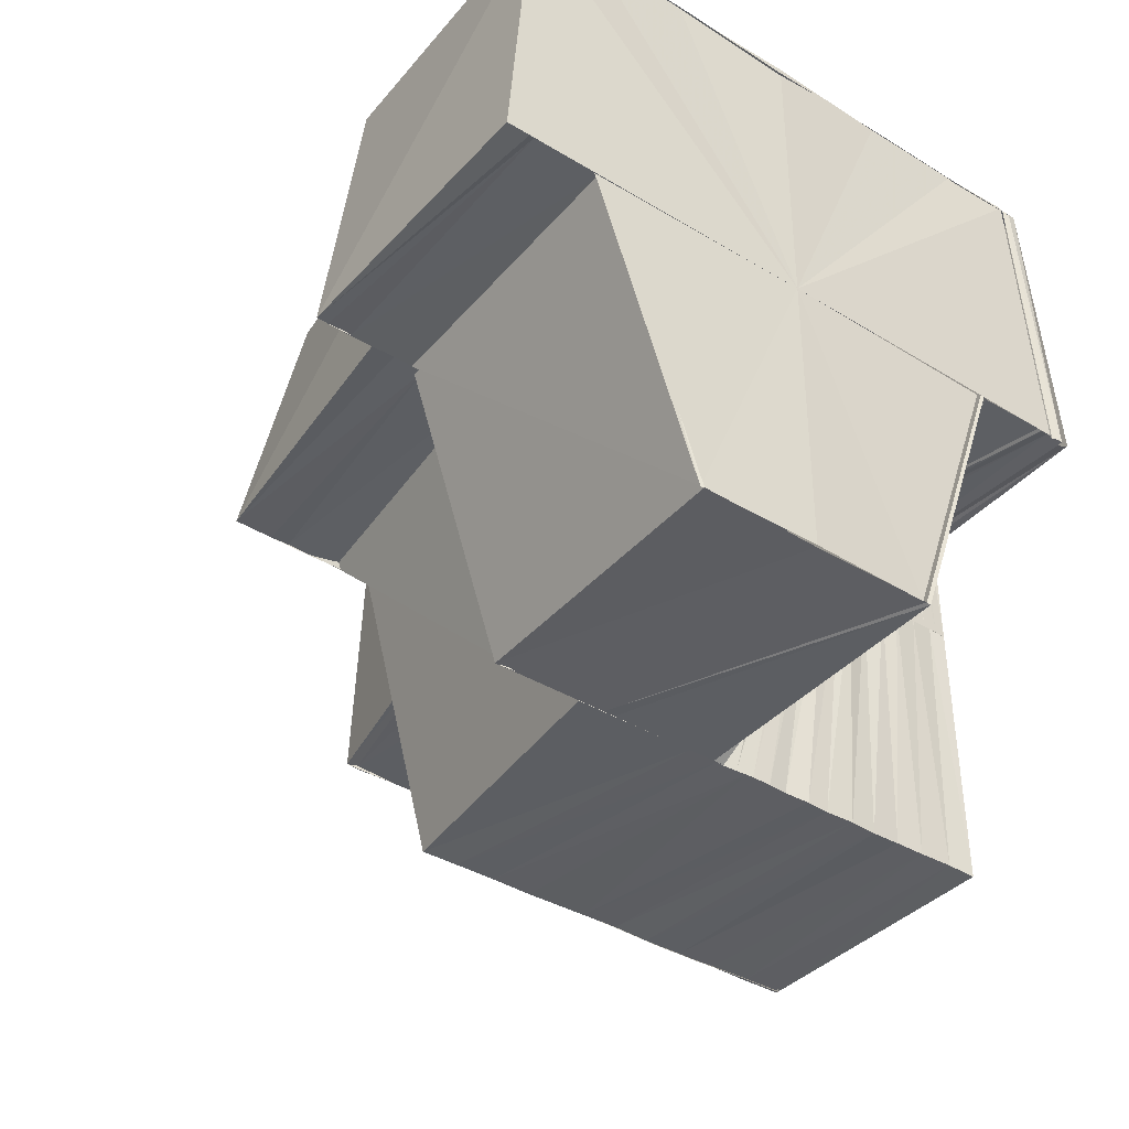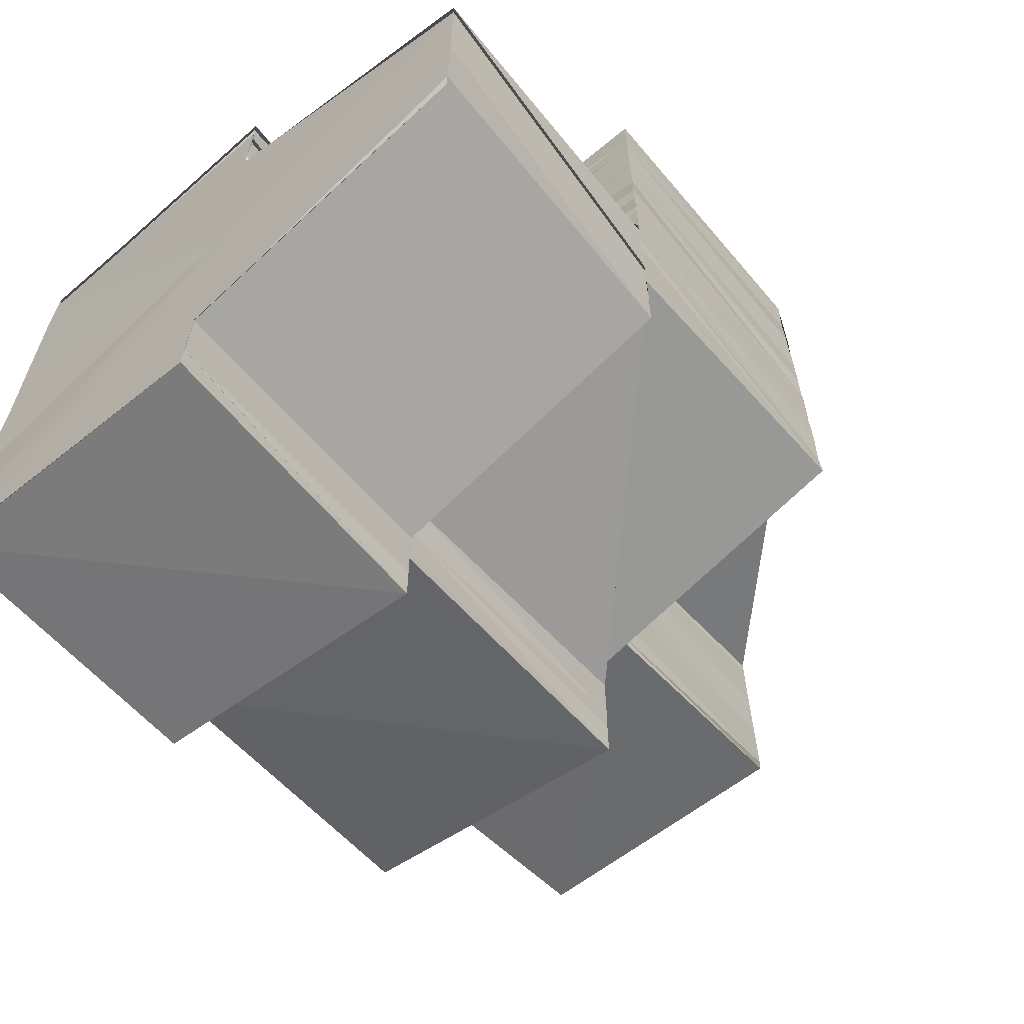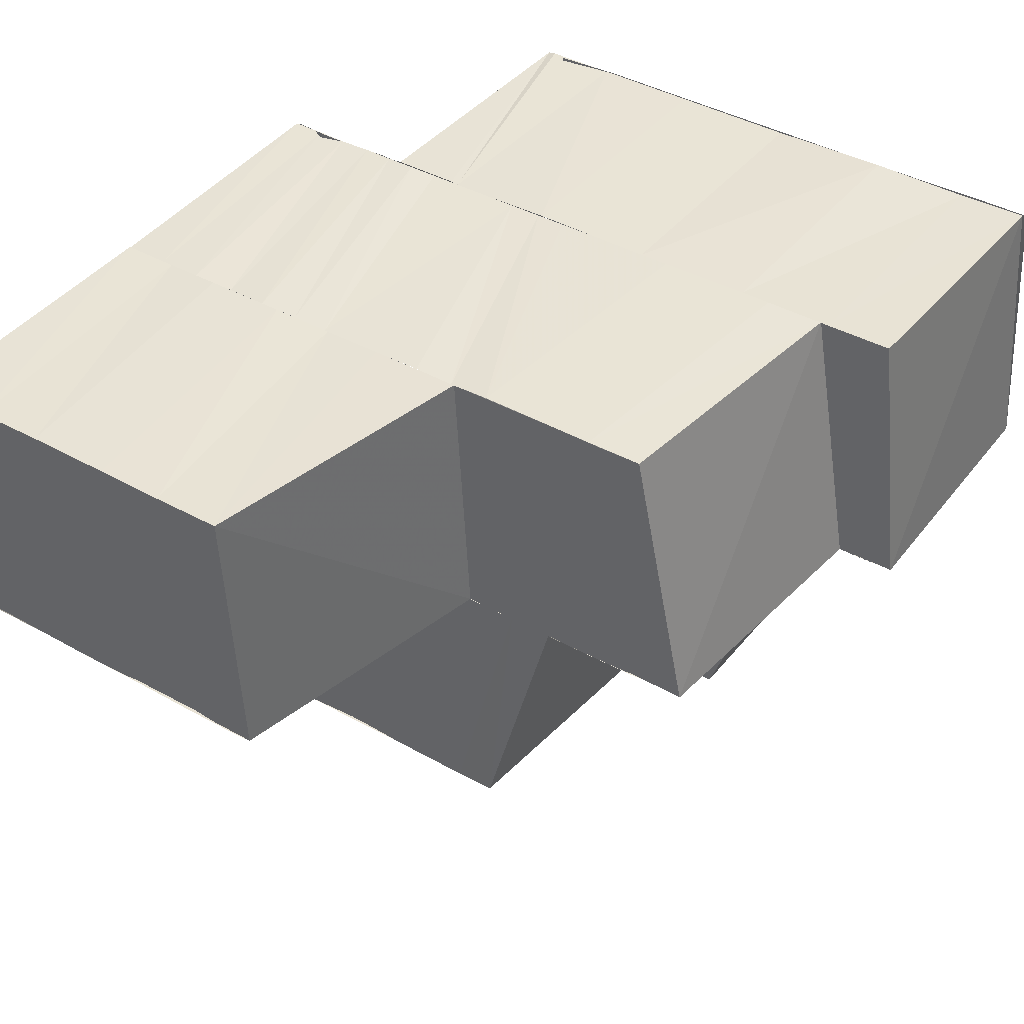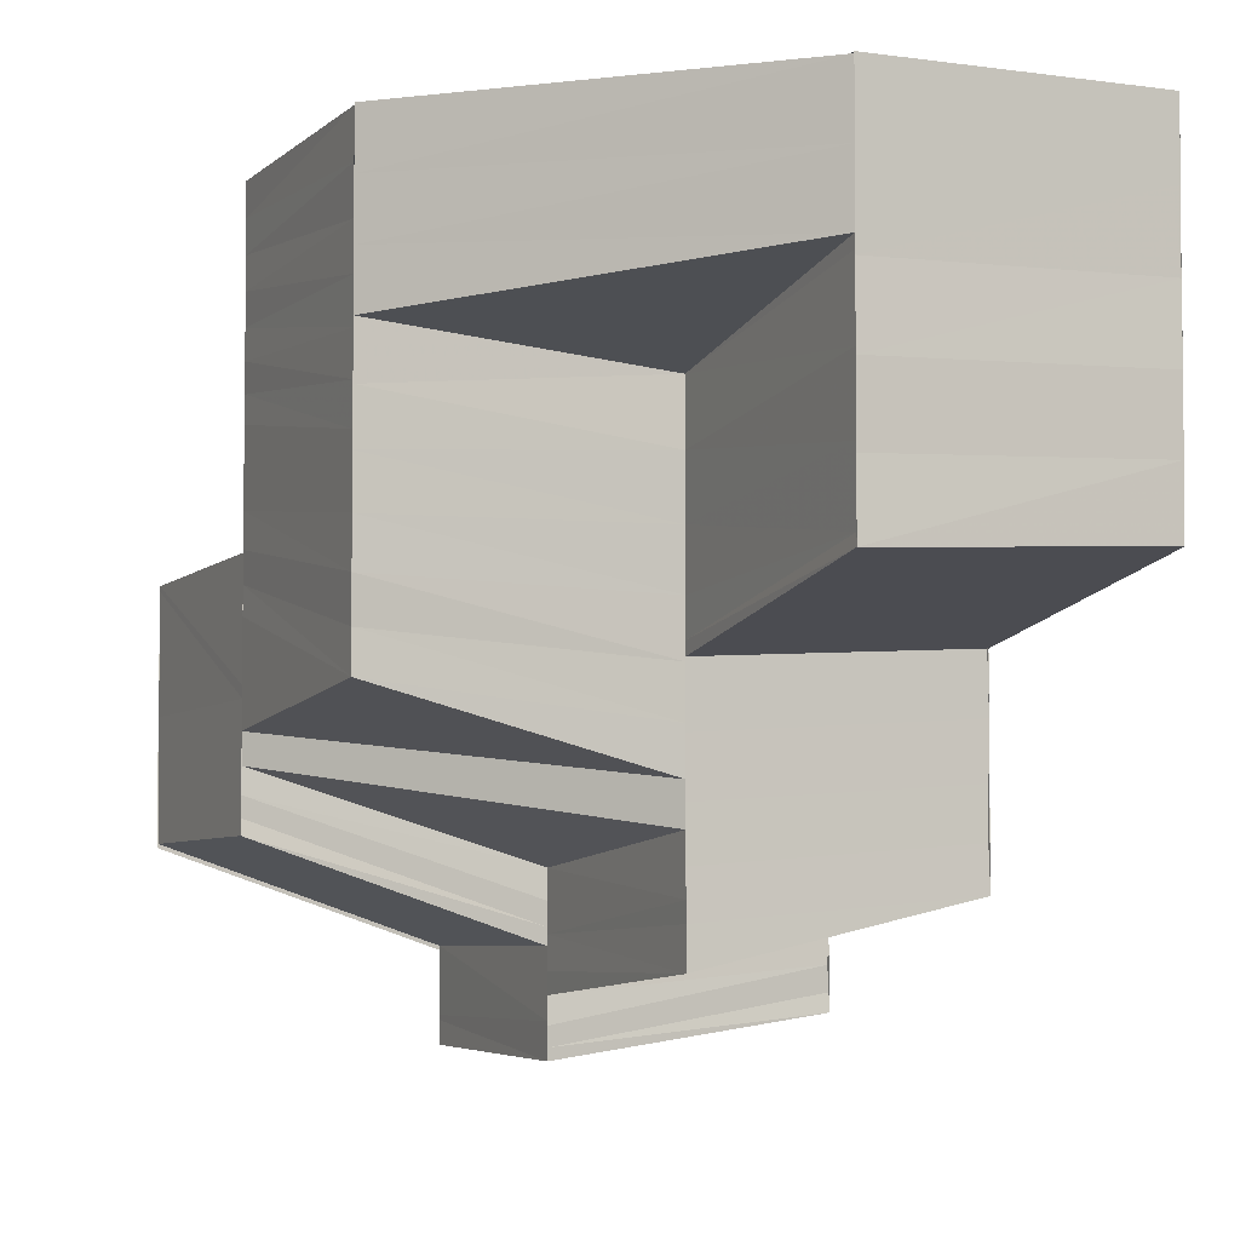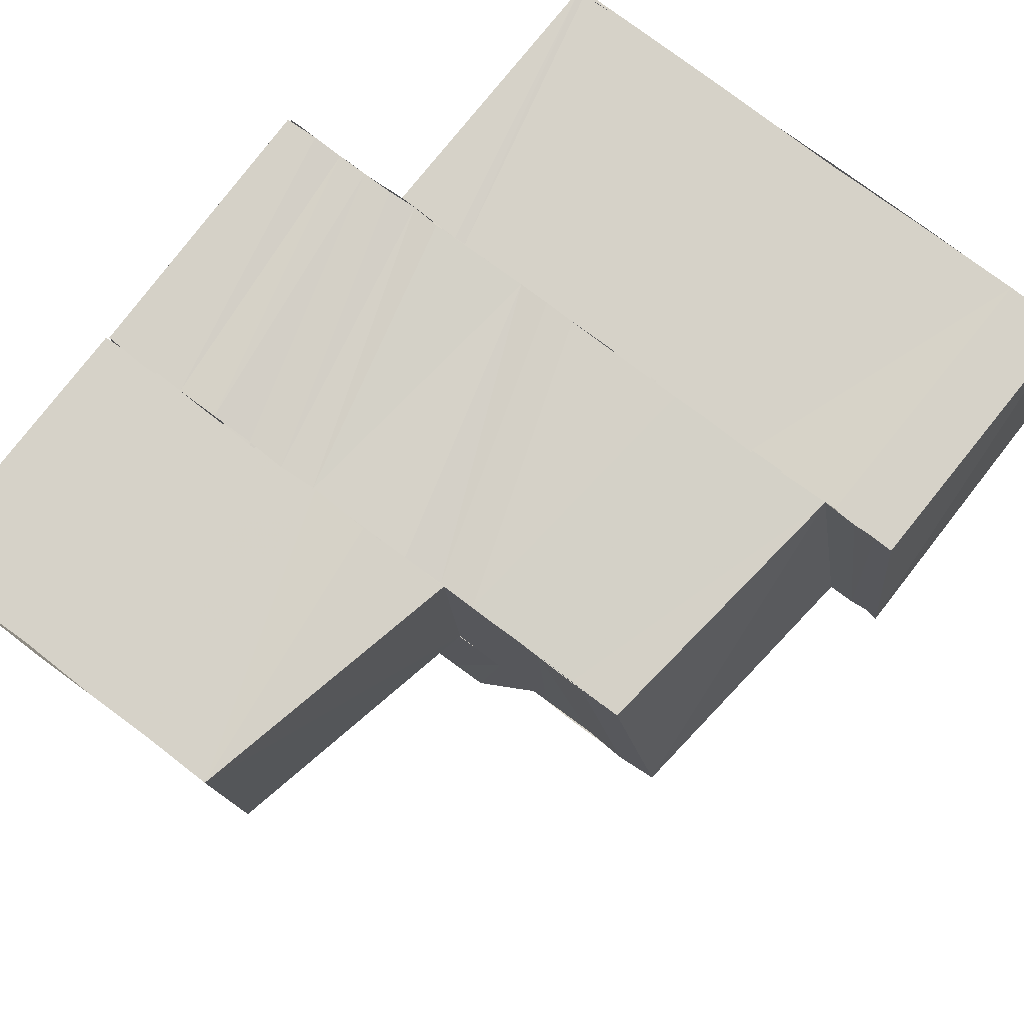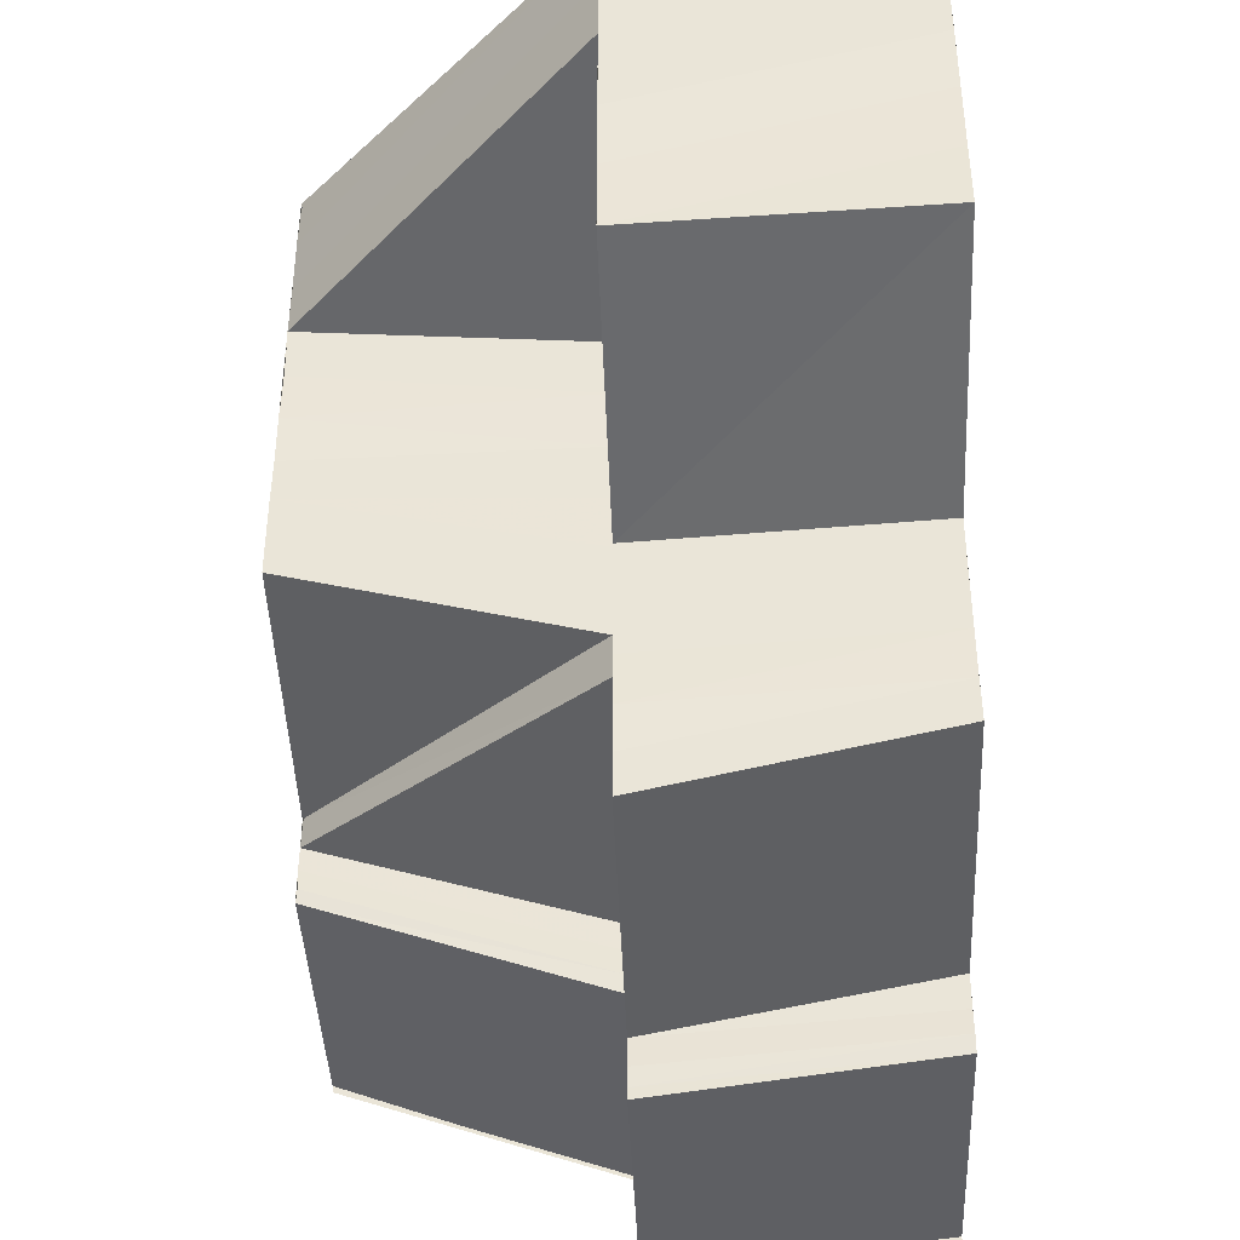
<metadata>
{"format":"obj","ext":"obj","renderer":"f3d","projection":"perspective","resolution":1024,"background":"white","views":[{"elev":-38.4,"azim":-127.7,"up":"+Y"},{"elev":-63.9,"azim":-50.2,"up":"+Z"},{"elev":42.2,"azim":123.6,"up":"+Y"},{"elev":-3.8,"azim":65.9,"up":"+Z"},{"elev":78.2,"azim":126.8,"up":"+Y"},{"elev":-40.5,"azim":92.7,"up":"+Z"}]}
</metadata>
<code>
o 29984
v 2204 1893 6.035
v 2204 1893 6.035
v 2204 1893 6.036
v 2204 1893 6.036
v 2204 1893 6.036
v 2204 1893 6.035
v 2204 1893 6.036
v 2204 1893 6.046
v 2204 1893 6.038
v 2204 1893 6.042
v 2204 1893 6.038
v 2204 1893 6.036
v 2204 1893 6.042
v 2204 1893 6.046
v 2204 1893 6.05
v 2204 1893 6.054
v 2204 1893 6.056
v 2204 1893 6.057
v 2204 1893 6.05
v 2204 1893 6.054
v 2204 1893 6.046
v 2204 1893 6.042
v 2204 1893 6.038
v 2204 1893 6.042
v 2204 1893 6.038
v 2204 1893 6.038
v 2204 1893 6.042
v 2204 1893 6.036
v 2204 1893 6.039
v 2204 1893 6.036
v 2204 1893 6.038
v 2204 1893 6.042
v 2204 1893 6.036
v 2204 1893 6.037
v 2204 1893 6.036
v 2204 1893 6.038
v 2204 1893 6.037
v 2204 1893 6.039
v 2204 1893 6.037
v 2204 1893 6.036
v 2204 1893 6.036
v 2204 1893 6.035
v 2204 1893 6.036
v 2204 1893 6.035
v 2204 1893 6.036
v 2204 1893 6.036
v 2204 1893 6.039
v 2204 1893 6.036
v 2204 1893 6.038
v 2204 1893 6.036
v 2204 1893 6.042
v 2204 1893 6.042
v 2204 1893 6.046
v 2204 1893 6.046
v 2204 1893 6.051
v 2204 1893 6.051
v 2204 1893 6.054
v 2204 1893 6.055
v 2204 1893 6.057
v 2204 1893 6.057
v 2204 1893 6.057
v 2204 1893 6.057
v 2204 1893 6.055
v 2204 1893 6.057
v 2204 1893 6.058
v 2204 1893 6.057
v 2204 1893 6.058
v 2204 1893 6.057
v 2204 1893 6.056
v 2204 1893 6.057
v 2204 1893 6.057
v 2204 1893 6.057
v 2204 1893 6.058
v 2204 1893 6.058
v 2204 1893 6.057
v 2204 1893 6.057
v 2204 1893 6.058
v 2204 1893 6.058
v 2204 1893 6.055
v 2204 1893 6.058
v 2204 1893 6.058
v 2204 1893 6.058
v 2204 1893 6.058
v 2204 1893 6.058
v 2204 1893 6.057
v 2204 1893 6.058
v 2204 1893 6.057
v 2204 1893 6.055
v 2204 1893 6.055
v 2204 1893 6.055
v 2204 1893 6.057
v 2204 1893 6.055
v 2204 1893 6.055
v 2204 1893 6.057
v 2204 1893 6.054
v 2204 1893 6.051
v 2204 1893 6.051
v 2204 1893 6.051
v 2204 1893 6.054
v 2204 1893 6.051
v 2204 1893 6.054
v 2204 1893 6.047
v 2204 1893 6.051
v 2204 1893 6.046
v 2204 1893 6.051
v 2204 1893 6.05
v 2204 1893 6.046
v 2204 1893 6.05
v 2204 1893 6.042
v 2204 1893 6.042
v 2204 1893 6.039
v 2204 1893 6.042
v 2204 1893 6.039
v 2204 1893 6.043
v 2204 1893 6.039
v 2204 1893 6.042
v 2204 1893 6.04
v 2204 1893 6.043
v 2204 1893 6.041
v 2204 1893 6.041
v 2204 1893 6.044
v 2204 1893 6.041
v 2204 1893 6.042
v 2204 1893 6.039
v 2204 1893 6.04
v 2204 1893 6.041
v 2204 1893 6.044
v 2204 1893 6.038
v 2204 1893 6.038
v 2204 1893 6.038
v 2204 1893 6.04
v 2204 1893 6.037
v 2204 1893 6.044
v 2204 1893 6.045
v 2204 1893 6.044
v 2204 1893 6.044
v 2204 1893 6.047
v 2204 1893 6.047
v 2204 1893 6.049
v 2204 1893 6.05
v 2204 1893 6.048
v 2204 1893 6.049
v 2204 1893 6.051
v 2204 1893 6.048
v 2204 1893 6.051
v 2204 1893 6.052
v 2204 1893 6.049
v 2204 1893 6.047
v 2204 1893 6.049
v 2204 1893 6.046
v 2204 1893 6.044
v 2204 1893 6.047
v 2204 1893 6.048
v 2204 1893 6.047
v 2204 1893 6.049
v 2204 1893 6.051
v 2204 1893 6.048
v 2204 1893 6.05
v 2204 1893 6.047
v 2204 1893 6.05
v 2204 1893 6.05
v 2204 1893 6.051
v 2204 1893 6.049
v 2204 1893 6.05
v 2204 1893 6.052
v 2204 1893 6.048
v 2204 1893 6.047
v 2204 1893 6.055
v 2204 1893 6.052
v 2204 1893 6.052
v 2204 1893 6.048
v 2204 1893 6.045
v 2204 1893 6.046
v 2204 1893 6.043
v 2204 1893 6.044
v 2204 1893 6.041
v 2204 1893 6.042
v 2204 1893 6.041
v 2204 1893 6.042
v 2204 1893 6.039
v 2204 1893 6.041
v 2204 1893 6.045
v 2204 1893 6.041
v 2204 1893 6.038
v 2204 1893 6.047
v 2204 1893 6.05
v 2204 1893 6.039
v 2204 1893 6.037
v 2204 1893 6.051
v 2204 1893 6.048
v 2204 1893 6.052
v 2204 1893 6.049
v 2204 1893 6.053
v 2204 1893 6.056
v 2204 1893 6.057
v 2204 1893 6.055
v 2204 1893 6.058
v 2204 1893 6.056
v 2204 1893 6.059
v 2204 1893 6.058
v 2204 1893 6.06
v 2204 1893 6.059
v 2204 1893 6.061
v 2204 1893 6.061
v 2204 1893 6.062
v 2204 1893 6.062
v 2204 1893 6.062
v 2204 1893 6.062
v 2204 1893 6.062
v 2204 1893 6.062
v 2204 1893 6.06
v 2204 1893 6.06
v 2204 1893 6.062
v 2204 1893 6.058
v 2204 1893 6.058
v 2204 1893 6.057
v 2204 1893 6.056
v 2204 1893 6.058
v 2204 1893 6.056
v 2204 1893 6.055
v 2204 1893 6.053
v 2204 1893 6.055
v 2204 1893 6.057
v 2204 1893 6.058
v 2204 1893 6.056
v 2204 1893 6.053
v 2204 1893 6.052
v 2204 1893 6.053
v 2204 1893 6.053
v 2204 1893 6.051
v 2204 1893 6.051
v 2204 1893 6.051
v 2204 1893 6.049
v 2204 1893 6.053
v 2204 1893 6.055
v 2204 1893 6.056
v 2204 1893 6.055
v 2204 1893 6.055
v 2204 1893 6.057
v 2204 1893 6.056
v 2204 1893 6.056
v 2204 1893 6.058
v 2204 1893 6.057
v 2204 1893 6.058
v 2204 1893 6.058
v 2204 1893 6.058
v 2204 1893 6.057
v 2204 1893 6.056
v 2204 1893 6.054
v 2204 1893 6.056
v 2204 1893 6.053
v 2204 1893 6.052
v 2204 1893 6.055
v 2204 1893 6.056
v 2204 1893 6.057
v 2204 1893 6.058
v 2204 1893 6.058
v 2204 1893 6.055
v 2204 1893 6.055
v 2204 1893 6.052
v 2204 1893 6.055
v 2204 1893 6.051
v 2204 1893 6.055
v 2204 1893 6.059
v 2204 1893 6.059
v 2204 1893 6.058
v 2204 1893 6.058
v 2204 1893 6.059
v 2204 1893 6.06
v 2204 1893 6.06
v 2204 1893 6.059
v 2204 1893 6.059
v 2204 1893 6.06
v 2204 1893 6.061
v 2204 1893 6.061
v 2204 1893 6.06
v 2204 1893 6.061
v 2204 1893 6.061
v 2204 1893 6.062
v 2204 1893 6.062
v 2204 1893 6.062
v 2204 1893 6.061
v 2204 1893 6.061
v 2204 1893 6.062
v 2204 1893 6.062
v 2204 1893 6.062
v 2204 1893 6.062
v 2204 1893 6.06
v 2204 1893 6.062
v 2204 1893 6.062
v 2204 1893 6.062
v 2204 1893 6.062
v 2204 1893 6.063
v 2204 1893 6.06
v 2204 1893 6.062
v 2204 1893 6.062
v 2204 1893 6.061
v 2204 1893 6.061
v 2204 1893 6.06
v 2204 1893 6.061
v 2204 1893 6.06
v 2204 1893 6.06
v 2204 1893 6.059
v 2204 1893 6.06
v 2204 1893 6.059
v 2204 1893 6.059
v 2204 1893 6.058
v 2204 1893 6.059
v 2204 1893 6.058
v 2204 1893 6.059
v 2204 1893 6.058
v 2204 1893 6.058
v 2204 1893 6.058
v 2204 1893 6.057
v 2204 1893 6.05
v 2204 1893 6.051
v 2204 1893 6.054
v 2204 1893 6.054
v 2204 1893 6.036
v 2204 1893 6.036
v 2204 1893 6.035
v 2204 1893 6.041
v 2204 1893 6.04
v 2204 1893 6.038
v 2204 1893 6.051
v 2204 1893 6.05
v 2204 1893 6.048
v 2204 1893 6.053
v 2204 1893 6.052
v 2204 1893 6.05
v 2204 1893 6.05
v 2204 1893 6.047
v 2204 1893 6.056
v 2204 1893 6.055
v 2204 1893 6.058
v 2204 1893 6.058
v 2204 1893 6.055
v 2204 1893 6.06
v 2204 1893 6.062
v 2204 1893 6.055
v 2204 1893 6.057
v 2204 1893 6.057
v 2204 1893 6.06
v 2204 1893 6.062
f 1 2 3
f 2 4 5
f 6 5 3
f 7 1 8
f 9 10 8
f 11 12 8
f 13 11 8
f 14 13 8
f 15 14 8
f 16 15 8
f 17 16 8
f 18 17 8
f 19 20 8
f 21 19 8
f 22 21 8
f 23 24 22
f 25 26 27
f 28 29 26
f 5 28 26
f 30 28 5
f 31 29 32
f 33 34 30
f 34 35 30
f 34 36 35
f 36 37 35
f 36 38 39
f 40 41 42
f 43 44 42
f 45 46 44
f 47 48 41
f 49 47 50
f 51 47 49
f 52 51 49
f 53 51 52
f 54 53 52
f 55 53 54
f 55 56 53
f 57 56 55
f 57 58 56
f 59 58 57
f 60 61 58
f 61 62 63
f 64 63 58
f 65 59 66
f 65 67 59
f 68 65 66
f 68 66 69
f 70 68 69
f 67 71 72
f 73 74 71
f 75 76 67
f 76 77 78
f 79 76 75
f 76 80 81
f 82 83 80
f 84 83 85
f 86 85 87
f 88 89 75
f 90 75 91
f 92 88 91
f 93 91 94
f 95 93 94
f 96 92 95
f 97 98 95
f 97 95 99
f 100 97 101
f 102 97 103
f 104 102 103
f 104 105 106
f 107 104 108
f 109 104 107
f 110 109 107
f 111 112 110
f 113 114 109
f 115 113 116
f 113 117 114
f 117 118 114
f 117 119 118
f 120 121 118
f 122 123 119
f 124 122 119
f 125 122 124
f 126 123 127
f 128 124 129
f 130 131 124
f 132 130 129
f 123 133 134
f 123 134 135
f 136 137 134
f 134 138 139
f 138 140 139
f 137 141 140
f 141 142 143
f 144 143 140
f 142 145 146
f 147 146 143
f 148 149 147
f 150 148 144
f 151 150 152
f 150 153 154
f 148 155 153
f 149 156 155
f 157 158 149
f 159 160 157
f 161 158 157
f 158 162 163
f 164 165 161
f 166 164 167
f 165 168 169
f 170 169 161
f 171 167 172
f 173 171 172
f 173 172 174
f 175 173 174
f 175 174 176
f 177 175 176
f 177 176 125
f 178 177 125
f 179 178 180
f 181 179 180
f 182 179 181
f 180 183 184
f 182 185 179
f 186 185 182
f 187 184 188
f 186 189 185
f 189 190 185
f 189 191 190
f 191 192 190
f 191 193 192
f 194 193 191
f 194 195 193
f 195 196 193
f 195 197 196
f 197 198 196
f 197 199 198
f 199 200 198
f 199 201 200
f 201 202 200
f 201 203 202
f 203 204 202
f 203 205 204
f 206 207 204
f 206 207 208
f 209 210 208
f 209 210 211
f 212 213 211
f 212 211 214
f 215 212 214
f 215 214 216
f 217 218 216
f 219 216 220
f 221 217 220
f 222 223 219
f 223 224 225
f 222 225 226
f 227 226 162
f 227 222 228
f 228 220 229
f 230 221 229
f 158 227 231
f 231 229 232
f 233 230 232
f 232 234 146
f 146 234 235
f 234 236 237
f 238 239 236
f 234 238 240
f 241 242 239
f 238 241 243
f 243 244 245
f 240 246 247
f 235 247 248
f 249 235 248
f 249 248 250
f 251 249 250
f 251 250 79
f 252 251 79
f 253 254 247
f 254 255 246
f 255 256 257
f 252 258 259
f 260 259 261
f 260 252 90
f 262 260 263
f 256 264 265
f 266 265 257
f 241 267 266
f 267 268 242
f 264 269 270
f 271 270 265
f 267 272 271
f 272 273 268
f 269 274 275
f 276 275 270
f 272 277 276
f 277 278 273
f 279 280 278
f 277 281 282
f 282 283 275
f 274 284 283
f 284 285 283
f 279 284 208
f 284 285 208
f 286 287 208
f 286 287 288
f 289 290 208
f 289 290 291
f 292 293 208
f 292 293 294
f 295 296 291
f 295 291 297
f 298 295 297
f 298 297 299
f 300 298 299
f 300 299 301
f 302 300 301
f 302 301 303
f 304 302 303
f 304 303 305
f 306 304 305
f 306 305 307
f 308 306 307
f 308 307 309
f 310 308 309
f 310 309 311
f 312 310 311
f 313 311 314
f 315 316 317
f 316 318 317
f 319 320 321
f 322 323 324
f 325 326 327
f 328 329 326
f 325 328 330
f 330 331 332
f 328 333 170
f 333 334 329
f 335 336 333
f 333 336 337
f 335 338 336
f 338 288 336
f 338 339 288
f 337 340 169
f 337 341 340
f 341 342 340
f 341 343 342
f 343 294 342
f 343 344 294

</code>
